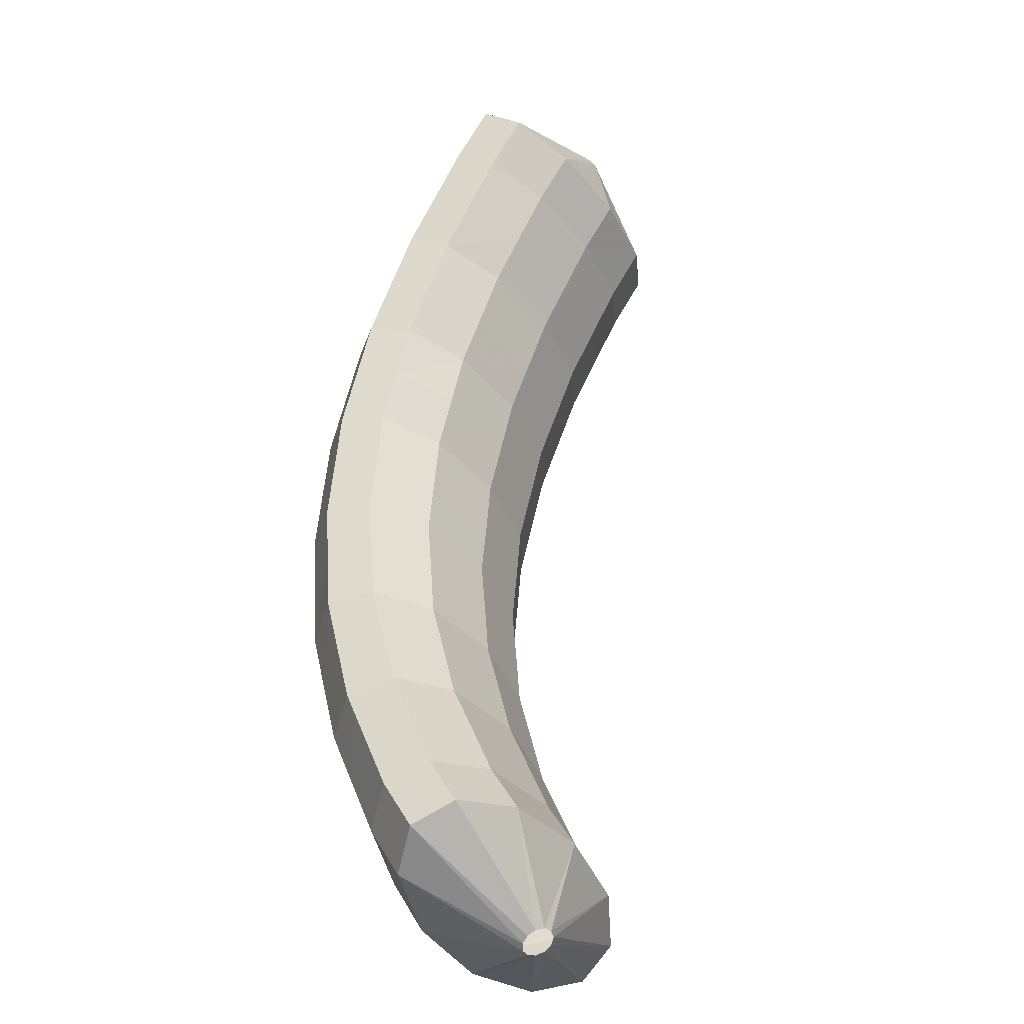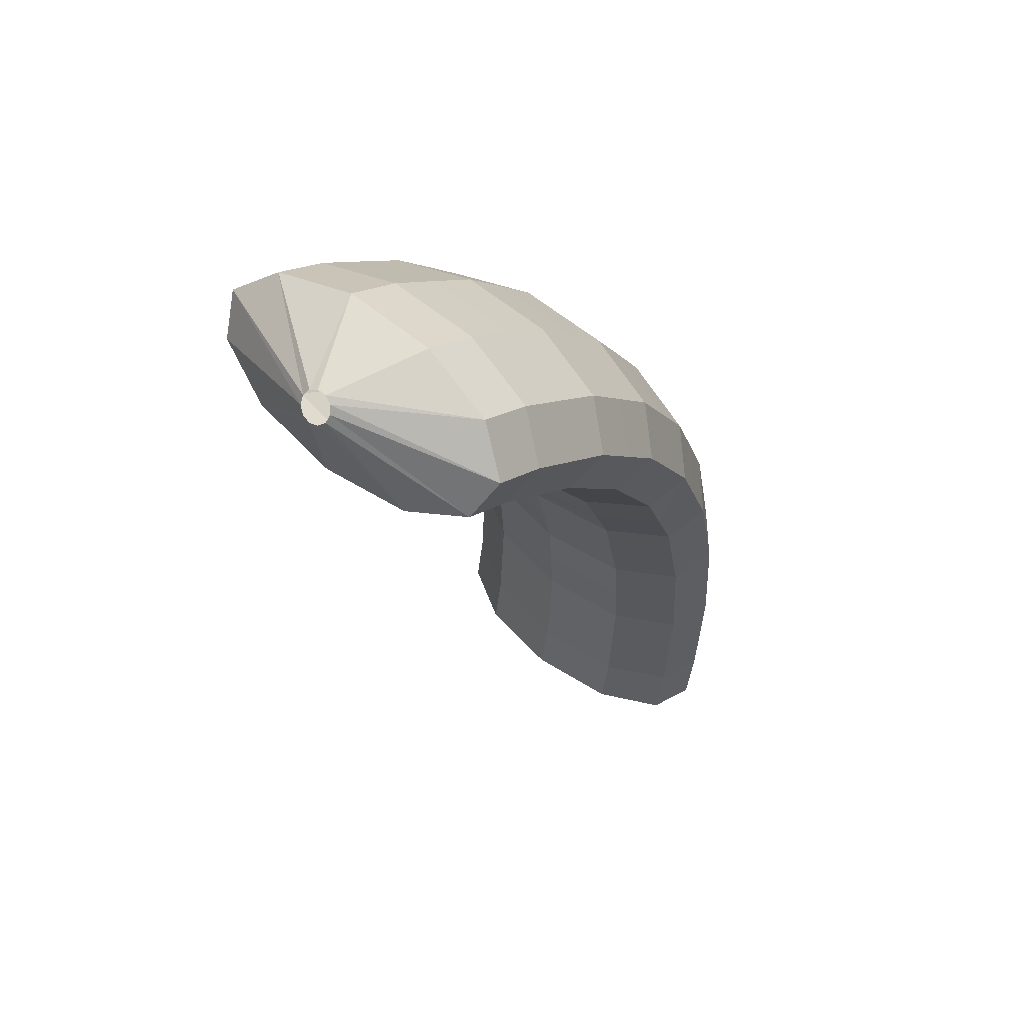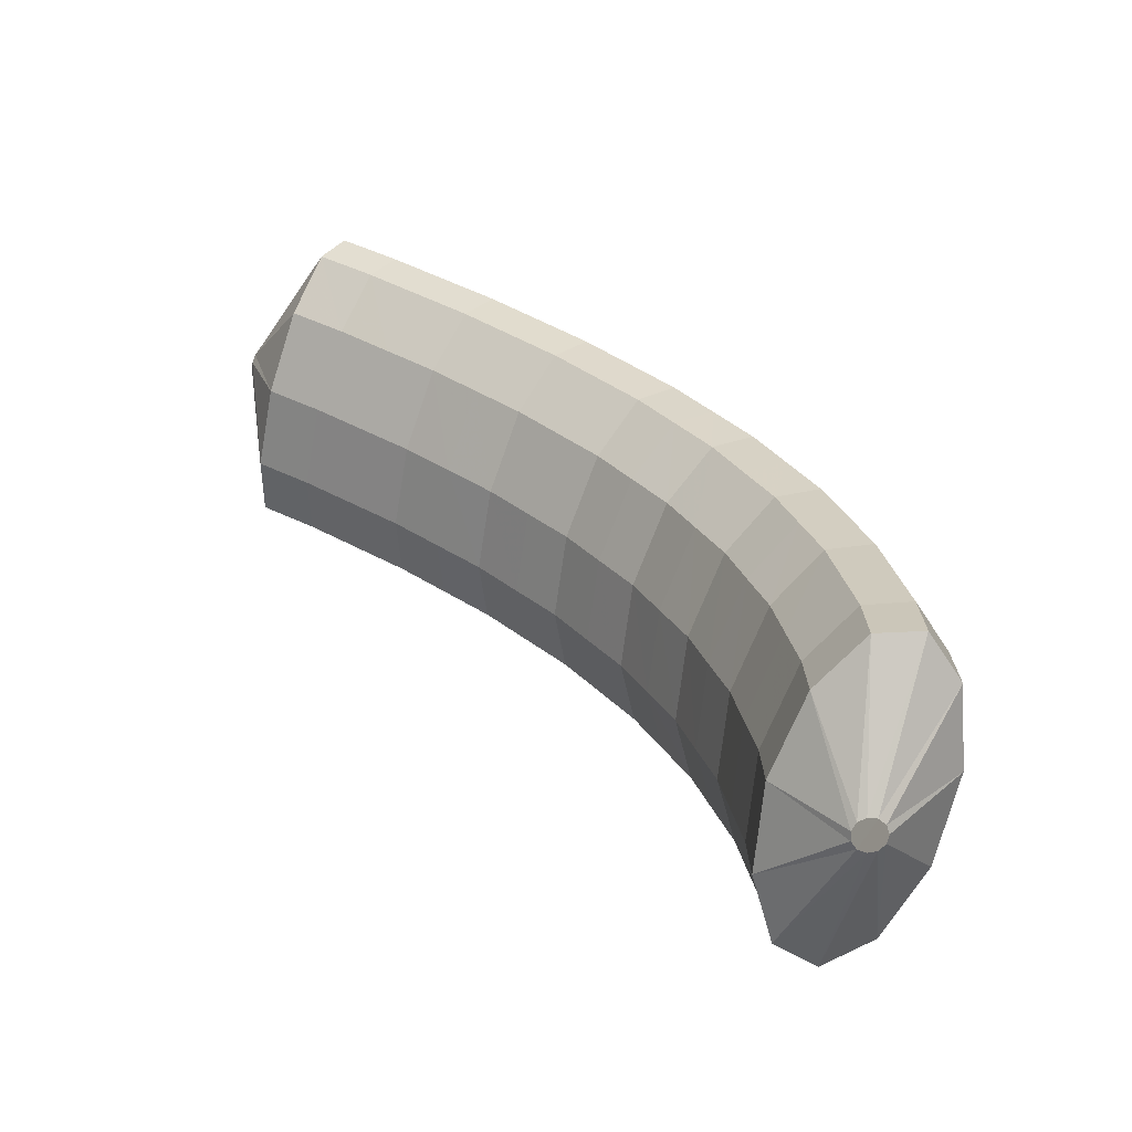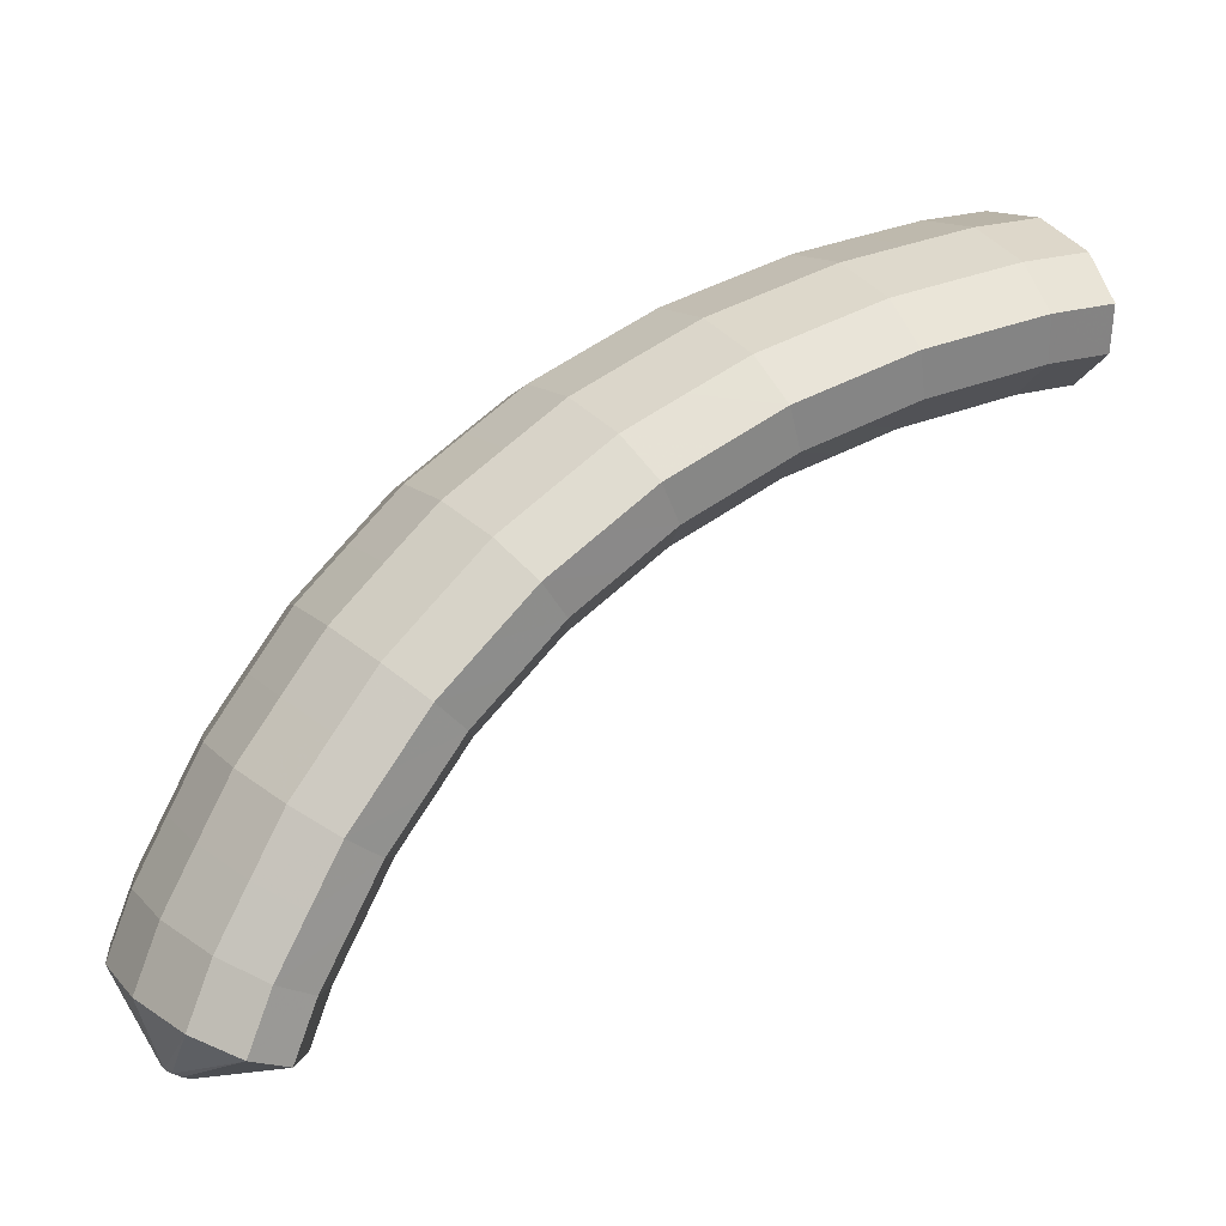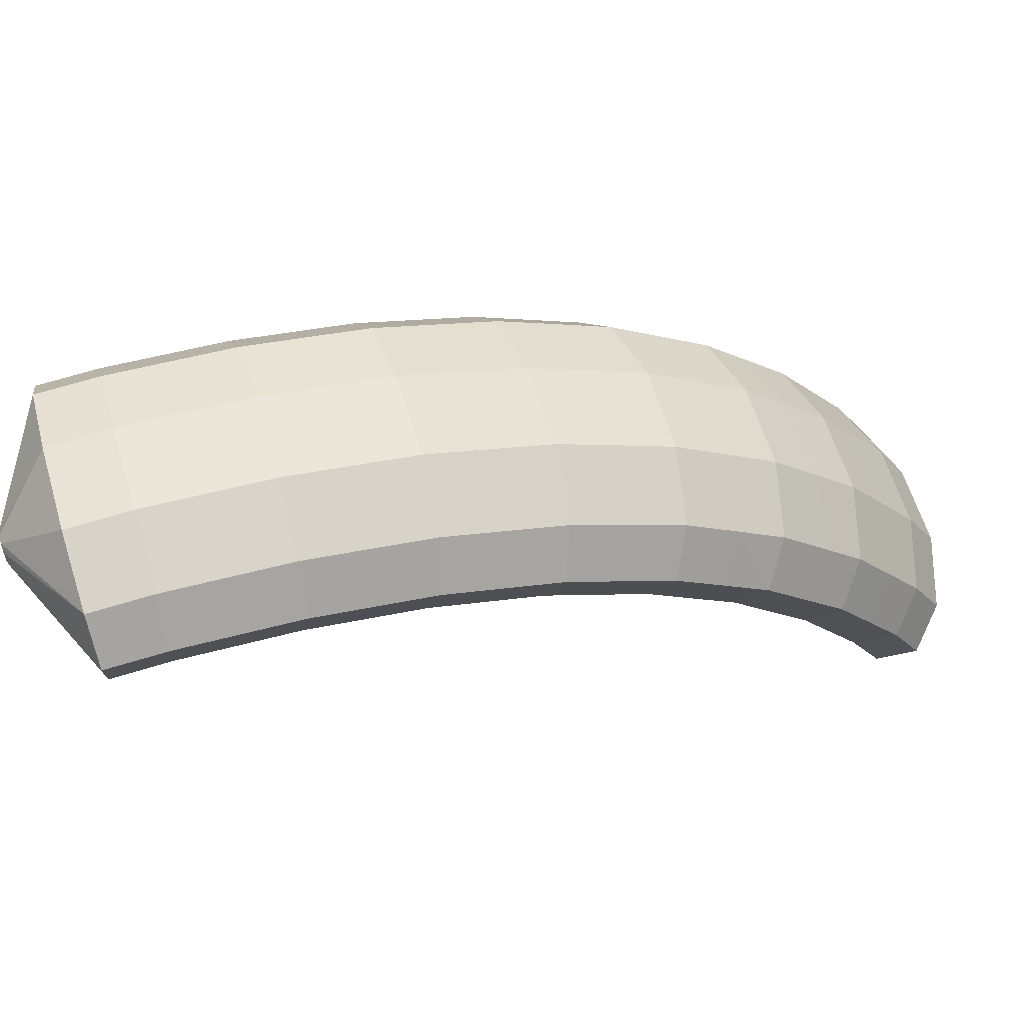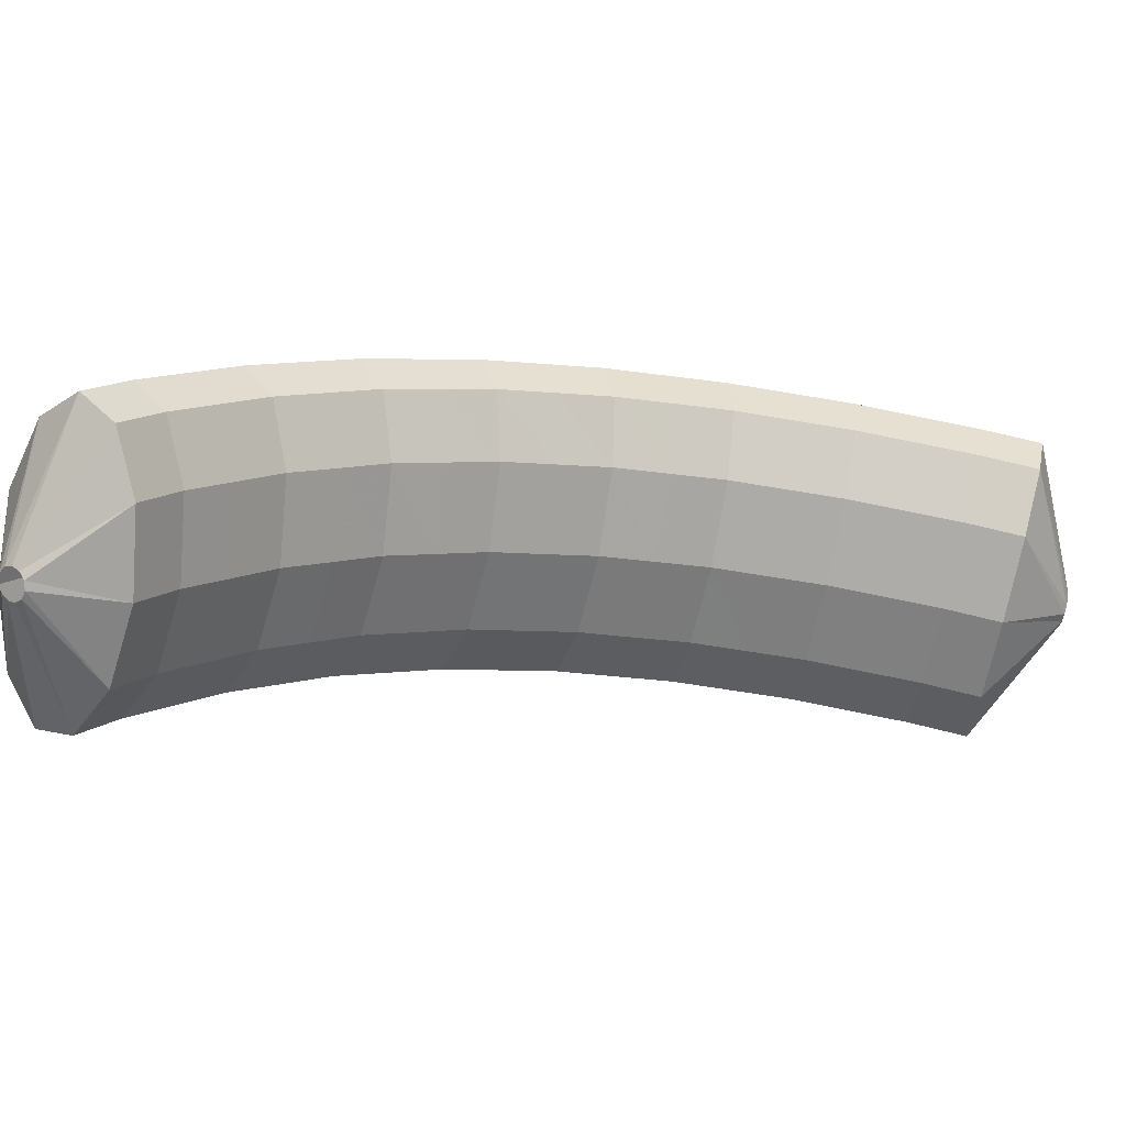
<metadata>
{"format":"obj","ext":"obj","renderer":"f3d","projection":"perspective","resolution":1024,"background":"white","views":[{"elev":-79.4,"azim":-108.0,"up":"+Z"},{"elev":-67.1,"azim":99.1,"up":"+Z"},{"elev":-36.2,"azim":18.6,"up":"+Z"},{"elev":60.9,"azim":-170.9,"up":"+Y"},{"elev":13.9,"azim":19.7,"up":"+Y"},{"elev":-23.6,"azim":-152.3,"up":"+Y"}]}
</metadata>
<code>
g tube1
v 175.6 157.9 97.97
v 175.8 157.8 98.11
v 176 157.7 98.18
v 176.3 157.9 98.18
v 176.5 158.1 98.09
v 176.5 158.3 97.94
v 176.3 158.5 97.79
v 176.1 158.6 97.69
v 175.8 158.5 97.65
v 175.6 158.4 97.7
v 175.5 158.1 97.82
v 175.6 157.9 97.97
v 173.5 157.8 99.83
v 175.1 156.2 101.2
v 177 155.5 102.1
v 178.3 155.9 102.2
v 178.8 157.4 101.4
v 178.3 159.4 100.1
v 176.9 161.4 98.57
v 175.1 162.6 97.39
v 173.5 162.7 96.91
v 172.5 161.7 97.27
v 172.5 159.9 98.36
v 173.5 157.8 99.83
v 173.1 158.7 101.4
v 174.8 157.1 102.8
v 176.6 156.4 103.7
v 177.9 156.9 103.8
v 178.4 158.4 103.1
v 177.9 160.5 101.8
v 176.5 162.4 100.3
v 174.7 163.6 99.12
v 173.1 163.7 98.57
v 172.1 162.7 98.86
v 172.1 160.8 99.9
v 173.1 158.7 101.4
v 172.6 159.5 102.9
v 174.2 157.9 104.3
v 176 157.2 105.3
v 177.3 157.8 105.5
v 177.8 159.3 104.9
v 177.2 161.4 103.6
v 175.9 163.3 102.1
v 174.1 164.5 100.9
v 172.5 164.6 100.3
v 171.5 163.5 100.5
v 171.6 161.6 101.4
v 172.6 159.5 102.9
v 172 160.3 104.4
v 173.7 158.7 105.8
v 175.4 158 106.9
v 176.7 158.6 107.2
v 177.1 160.2 106.6
v 176.6 162.3 105.4
v 175.2 164.3 103.9
v 173.4 165.4 102.6
v 171.8 165.5 101.9
v 170.9 164.3 102.1
v 171 162.4 103
v 172 160.3 104.4
v 171.3 160.9 105.9
v 172.9 159.3 107.4
v 174.6 158.7 108.5
v 175.9 159.3 108.9
v 176.3 160.9 108.4
v 175.7 163 107.2
v 174.3 165 105.7
v 172.6 166.1 104.4
v 171 166.1 103.6
v 170.1 165 103.6
v 170.2 163 104.5
v 171.3 160.9 105.9
v 170.5 161.5 107.4
v 172.2 159.9 108.9
v 173.8 159.3 110
v 175 160 110.5
v 175.4 161.6 110.1
v 174.8 163.8 109
v 173.4 165.7 107.5
v 171.7 166.9 106.1
v 170.2 166.8 105.3
v 169.4 165.6 105.2
v 169.5 163.7 106
v 170.5 161.5 107.4
v 169.6 161.9 108.8
v 171.2 160.3 110.3
v 172.8 159.8 111.6
v 174 160.5 112.1
v 174.3 162.2 111.8
v 173.6 164.3 110.8
v 172.3 166.3 109.3
v 170.6 167.4 107.8
v 169.1 167.3 106.9
v 168.4 166.1 106.7
v 168.5 164.1 107.5
v 169.6 161.9 108.8
v 168.7 162.4 110.2
v 170.2 160.8 111.8
v 171.8 160.3 113.1
v 172.9 161 113.7
v 173.2 162.7 113.5
v 172.5 164.8 112.5
v 171.1 166.8 111
v 169.5 167.9 109.5
v 168.1 167.8 108.5
v 167.4 166.5 108.3
v 167.6 164.5 108.9
v 168.7 162.4 110.2
v 167.5 162.6 111.5
v 169.1 161 113.1
v 170.6 160.5 114.5
v 171.7 161.2 115.2
v 171.8 162.9 115.1
v 171.1 165.1 114.1
v 169.7 167.1 112.6
v 168.1 168.1 111.1
v 166.8 168 110
v 166.2 166.8 109.7
v 166.4 164.7 110.3
v 167.5 162.6 111.5
v 166.4 162.8 112.9
v 167.9 161.2 114.5
v 169.4 160.7 115.9
v 170.4 161.5 116.8
v 170.5 163.2 116.7
v 169.7 165.4 115.8
v 168.4 167.3 114.3
v 166.8 168.4 112.7
v 165.5 168.3 111.5
v 165 167 111.1
v 165.3 165 111.6
v 166.4 162.8 112.9
v 165.1 162.8 114.1
v 166.6 161.3 115.7
v 168.1 160.8 117.2
v 168.9 161.5 118.1
v 169 163.2 118.1
v 168.2 165.4 117.2
v 166.8 167.4 115.8
v 165.3 168.4 114.1
v 164.1 168.3 112.9
v 163.6 167 112.4
v 164 165 112.9
v 165.1 162.8 114.1
v 163.8 162.9 115.3
v 165.3 161.3 117
v 166.7 160.8 118.5
v 167.5 161.5 119.5
v 167.5 163.3 119.6
v 166.7 165.4 118.7
v 165.3 167.4 117.2
v 163.8 168.5 115.6
v 162.6 168.4 114.2
v 162.2 167.1 113.7
v 162.7 165 114.1
v 163.8 162.9 115.3
v 162.4 162.7 116.4
v 163.9 161.1 118.1
v 165.2 160.6 119.7
v 166 161.4 120.7
v 165.9 163.1 120.8
v 165 165.3 120
v 163.6 167.2 118.5
v 162.1 168.3 116.8
v 161.1 168.2 115.5
v 160.8 166.9 114.9
v 161.3 164.9 115.2
v 162.4 162.7 116.4
v 161 162.6 117.5
v 162.5 161 119.2
v 163.7 160.5 120.9
v 164.4 161.2 121.9
v 164.3 162.9 122.1
v 163.3 165.1 121.3
v 162 167 119.8
v 160.5 168.1 118.1
v 159.5 168 116.7
v 159.3 166.7 116
v 159.8 164.7 116.4
v 161 162.6 117.5
v 159.5 162.3 118.5
v 161 160.7 120.2
v 162.2 160.1 121.9
v 162.8 160.8 123
v 162.6 162.6 123.2
v 161.6 164.7 122.5
v 160.2 166.7 121
v 158.8 167.8 119.2
v 157.9 167.7 117.8
v 157.7 166.4 117.1
v 158.3 164.4 117.3
v 159.5 162.3 118.5
v 158 161.9 119.5
v 159.4 160.4 121.2
v 160.6 159.8 122.9
v 161.1 160.5 124.1
v 160.9 162.2 124.3
v 159.9 164.4 123.6
v 158.5 166.3 122.1
v 157.2 167.4 120.3
v 156.3 167.3 118.8
v 156.1 166.1 118.1
v 156.8 164.1 118.3
v 158 161.9 119.5
v 156.5 161.5 120.4
v 157.9 159.9 122.1
v 159 159.4 123.8
v 159.5 160 125
v 159.2 161.7 125.3
v 158.1 163.9 124.6
v 156.8 165.8 123.1
v 155.4 166.9 121.3
v 154.6 166.9 119.8
v 154.5 165.6 119
v 155.2 163.6 119.2
v 156.5 161.5 120.4
v 155.2 162.4 122.7
v 155.4 162.3 122.9
v 155.5 162.3 123.2
v 155.6 162.5 123.4
v 155.6 162.7 123.5
v 155.5 163 123.5
v 155.3 163.2 123.3
v 155.2 163.2 123.1
v 155.1 163.1 122.9
v 155 162.9 122.7
v 155.1 162.6 122.6
v 155.2 162.4 122.7
f 1 2 14
f 14 13 1
f 2 3 15
f 15 14 2
f 3 4 16
f 16 15 3
f 4 5 17
f 17 16 4
f 5 6 18
f 18 17 5
f 6 7 19
f 19 18 6
f 7 8 20
f 20 19 7
f 8 9 21
f 21 20 8
f 9 10 22
f 22 21 9
f 10 11 23
f 23 22 10
f 11 12 24
f 24 23 11
f 13 14 26
f 26 25 13
f 14 15 27
f 27 26 14
f 15 16 28
f 28 27 15
f 16 17 29
f 29 28 16
f 17 18 30
f 30 29 17
f 18 19 31
f 31 30 18
f 19 20 32
f 32 31 19
f 20 21 33
f 33 32 20
f 21 22 34
f 34 33 21
f 22 23 35
f 35 34 22
f 23 24 36
f 36 35 23
f 25 26 38
f 38 37 25
f 26 27 39
f 39 38 26
f 27 28 40
f 40 39 27
f 28 29 41
f 41 40 28
f 29 30 42
f 42 41 29
f 30 31 43
f 43 42 30
f 31 32 44
f 44 43 31
f 32 33 45
f 45 44 32
f 33 34 46
f 46 45 33
f 34 35 47
f 47 46 34
f 35 36 48
f 48 47 35
f 37 38 50
f 50 49 37
f 38 39 51
f 51 50 38
f 39 40 52
f 52 51 39
f 40 41 53
f 53 52 40
f 41 42 54
f 54 53 41
f 42 43 55
f 55 54 42
f 43 44 56
f 56 55 43
f 44 45 57
f 57 56 44
f 45 46 58
f 58 57 45
f 46 47 59
f 59 58 46
f 47 48 60
f 60 59 47
f 49 50 62
f 62 61 49
f 50 51 63
f 63 62 50
f 51 52 64
f 64 63 51
f 52 53 65
f 65 64 52
f 53 54 66
f 66 65 53
f 54 55 67
f 67 66 54
f 55 56 68
f 68 67 55
f 56 57 69
f 69 68 56
f 57 58 70
f 70 69 57
f 58 59 71
f 71 70 58
f 59 60 72
f 72 71 59
f 61 62 74
f 74 73 61
f 62 63 75
f 75 74 62
f 63 64 76
f 76 75 63
f 64 65 77
f 77 76 64
f 65 66 78
f 78 77 65
f 66 67 79
f 79 78 66
f 67 68 80
f 80 79 67
f 68 69 81
f 81 80 68
f 69 70 82
f 82 81 69
f 70 71 83
f 83 82 70
f 71 72 84
f 84 83 71
f 73 74 86
f 86 85 73
f 74 75 87
f 87 86 74
f 75 76 88
f 88 87 75
f 76 77 89
f 89 88 76
f 77 78 90
f 90 89 77
f 78 79 91
f 91 90 78
f 79 80 92
f 92 91 79
f 80 81 93
f 93 92 80
f 81 82 94
f 94 93 81
f 82 83 95
f 95 94 82
f 83 84 96
f 96 95 83
f 85 86 98
f 98 97 85
f 86 87 99
f 99 98 86
f 87 88 100
f 100 99 87
f 88 89 101
f 101 100 88
f 89 90 102
f 102 101 89
f 90 91 103
f 103 102 90
f 91 92 104
f 104 103 91
f 92 93 105
f 105 104 92
f 93 94 106
f 106 105 93
f 94 95 107
f 107 106 94
f 95 96 108
f 108 107 95
f 97 98 110
f 110 109 97
f 98 99 111
f 111 110 98
f 99 100 112
f 112 111 99
f 100 101 113
f 113 112 100
f 101 102 114
f 114 113 101
f 102 103 115
f 115 114 102
f 103 104 116
f 116 115 103
f 104 105 117
f 117 116 104
f 105 106 118
f 118 117 105
f 106 107 119
f 119 118 106
f 107 108 120
f 120 119 107
f 109 110 122
f 122 121 109
f 110 111 123
f 123 122 110
f 111 112 124
f 124 123 111
f 112 113 125
f 125 124 112
f 113 114 126
f 126 125 113
f 114 115 127
f 127 126 114
f 115 116 128
f 128 127 115
f 116 117 129
f 129 128 116
f 117 118 130
f 130 129 117
f 118 119 131
f 131 130 118
f 119 120 132
f 132 131 119
f 121 122 134
f 134 133 121
f 122 123 135
f 135 134 122
f 123 124 136
f 136 135 123
f 124 125 137
f 137 136 124
f 125 126 138
f 138 137 125
f 126 127 139
f 139 138 126
f 127 128 140
f 140 139 127
f 128 129 141
f 141 140 128
f 129 130 142
f 142 141 129
f 130 131 143
f 143 142 130
f 131 132 144
f 144 143 131
f 133 134 146
f 146 145 133
f 134 135 147
f 147 146 134
f 135 136 148
f 148 147 135
f 136 137 149
f 149 148 136
f 137 138 150
f 150 149 137
f 138 139 151
f 151 150 138
f 139 140 152
f 152 151 139
f 140 141 153
f 153 152 140
f 141 142 154
f 154 153 141
f 142 143 155
f 155 154 142
f 143 144 156
f 156 155 143
f 145 146 158
f 158 157 145
f 146 147 159
f 159 158 146
f 147 148 160
f 160 159 147
f 148 149 161
f 161 160 148
f 149 150 162
f 162 161 149
f 150 151 163
f 163 162 150
f 151 152 164
f 164 163 151
f 152 153 165
f 165 164 152
f 153 154 166
f 166 165 153
f 154 155 167
f 167 166 154
f 155 156 168
f 168 167 155
f 157 158 170
f 170 169 157
f 158 159 171
f 171 170 158
f 159 160 172
f 172 171 159
f 160 161 173
f 173 172 160
f 161 162 174
f 174 173 161
f 162 163 175
f 175 174 162
f 163 164 176
f 176 175 163
f 164 165 177
f 177 176 164
f 165 166 178
f 178 177 165
f 166 167 179
f 179 178 166
f 167 168 180
f 180 179 167
f 169 170 182
f 182 181 169
f 170 171 183
f 183 182 170
f 171 172 184
f 184 183 171
f 172 173 185
f 185 184 172
f 173 174 186
f 186 185 173
f 174 175 187
f 187 186 174
f 175 176 188
f 188 187 175
f 176 177 189
f 189 188 176
f 177 178 190
f 190 189 177
f 178 179 191
f 191 190 178
f 179 180 192
f 192 191 179
f 181 182 194
f 194 193 181
f 182 183 195
f 195 194 182
f 183 184 196
f 196 195 183
f 184 185 197
f 197 196 184
f 185 186 198
f 198 197 185
f 186 187 199
f 199 198 186
f 187 188 200
f 200 199 187
f 188 189 201
f 201 200 188
f 189 190 202
f 202 201 189
f 190 191 203
f 203 202 190
f 191 192 204
f 204 203 191
f 193 194 206
f 206 205 193
f 194 195 207
f 207 206 194
f 195 196 208
f 208 207 195
f 196 197 209
f 209 208 196
f 197 198 210
f 210 209 197
f 198 199 211
f 211 210 198
f 199 200 212
f 212 211 199
f 200 201 213
f 213 212 200
f 201 202 214
f 214 213 201
f 202 203 215
f 215 214 202
f 203 204 216
f 216 215 203
f 205 206 218
f 218 217 205
f 206 207 219
f 219 218 206
f 207 208 220
f 220 219 207
f 208 209 221
f 221 220 208
f 209 210 222
f 222 221 209
f 210 211 223
f 223 222 210
f 211 212 224
f 224 223 211
f 212 213 225
f 225 224 212
f 213 214 226
f 226 225 213
f 214 215 227
f 227 226 214
f 215 216 228
f 228 227 215
g

</code>
